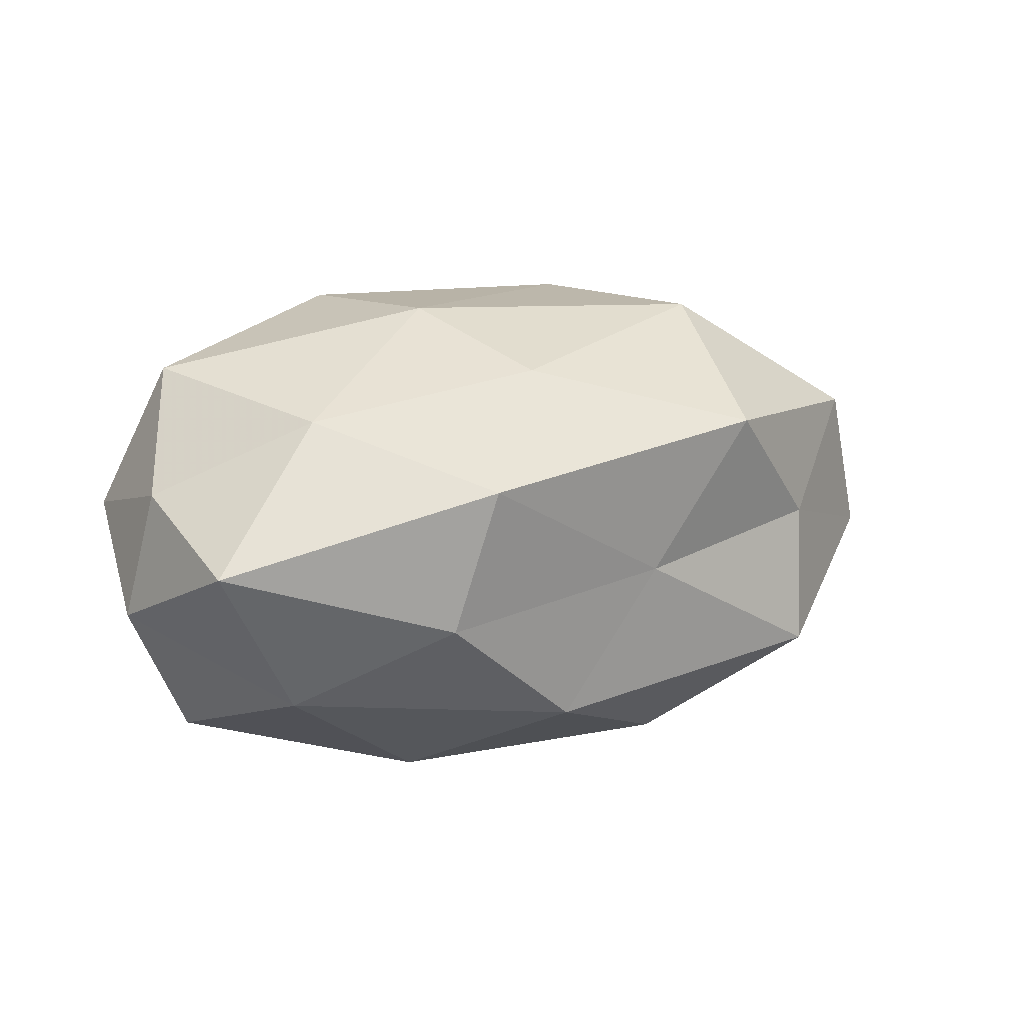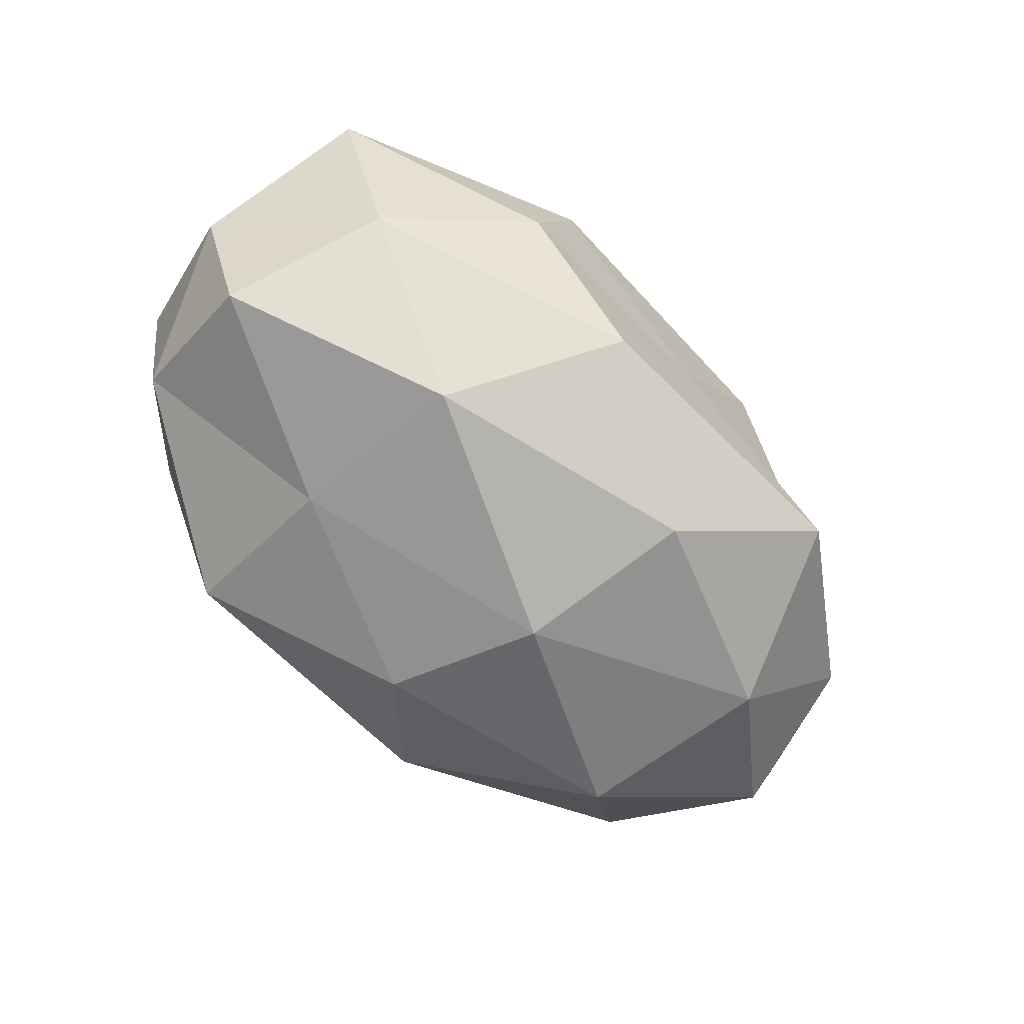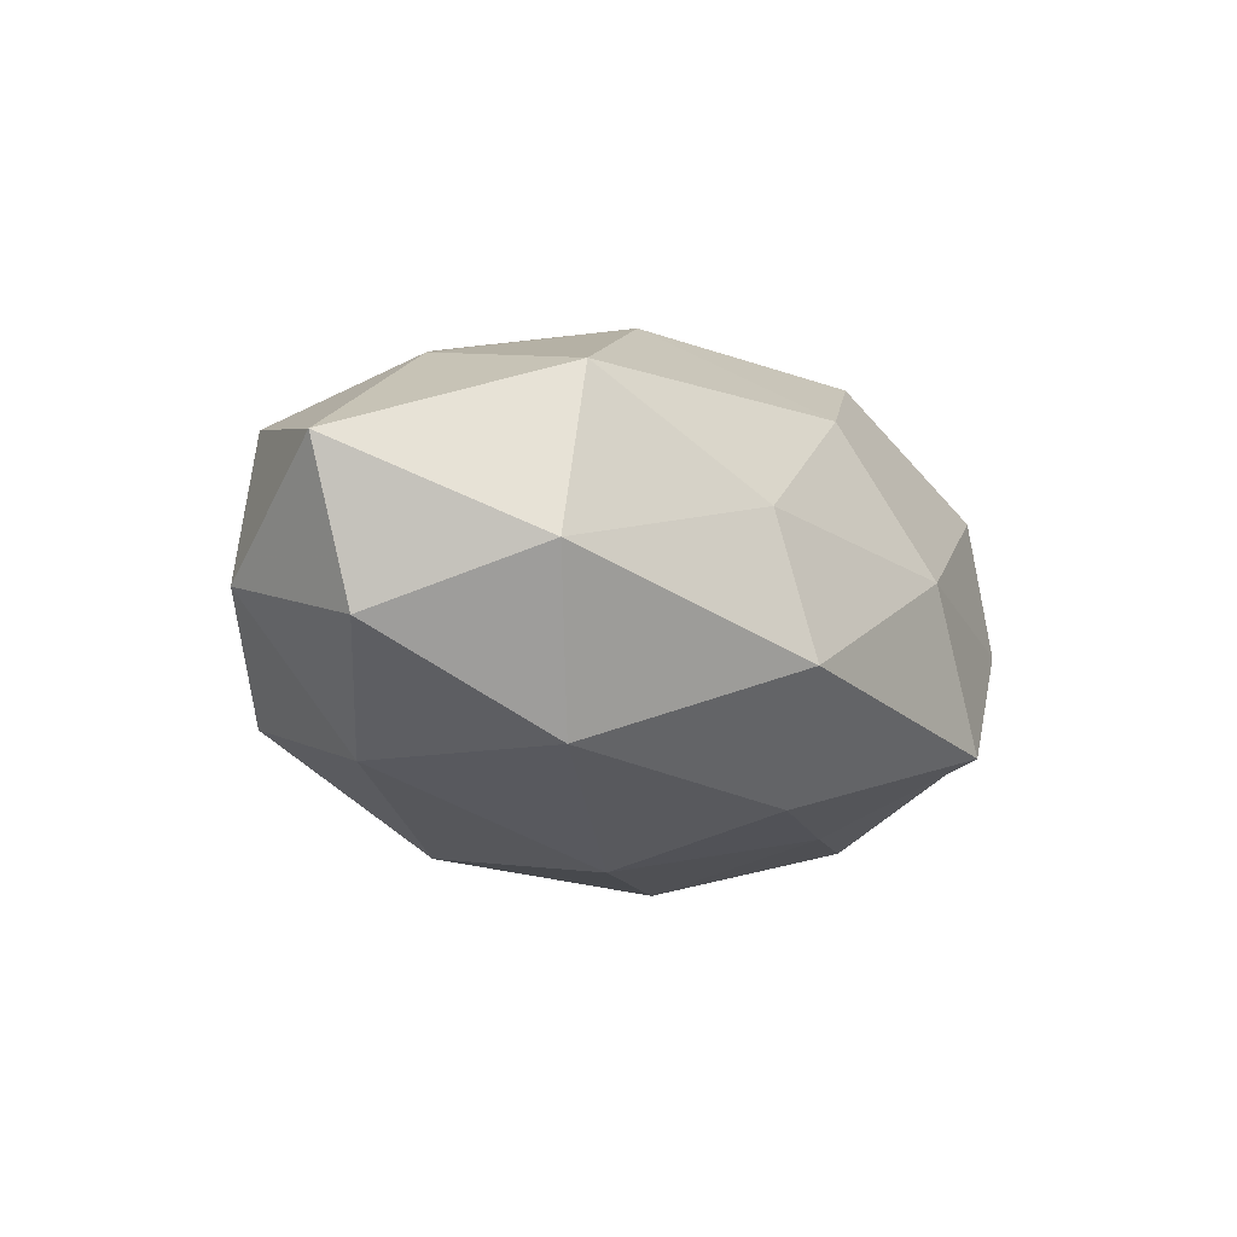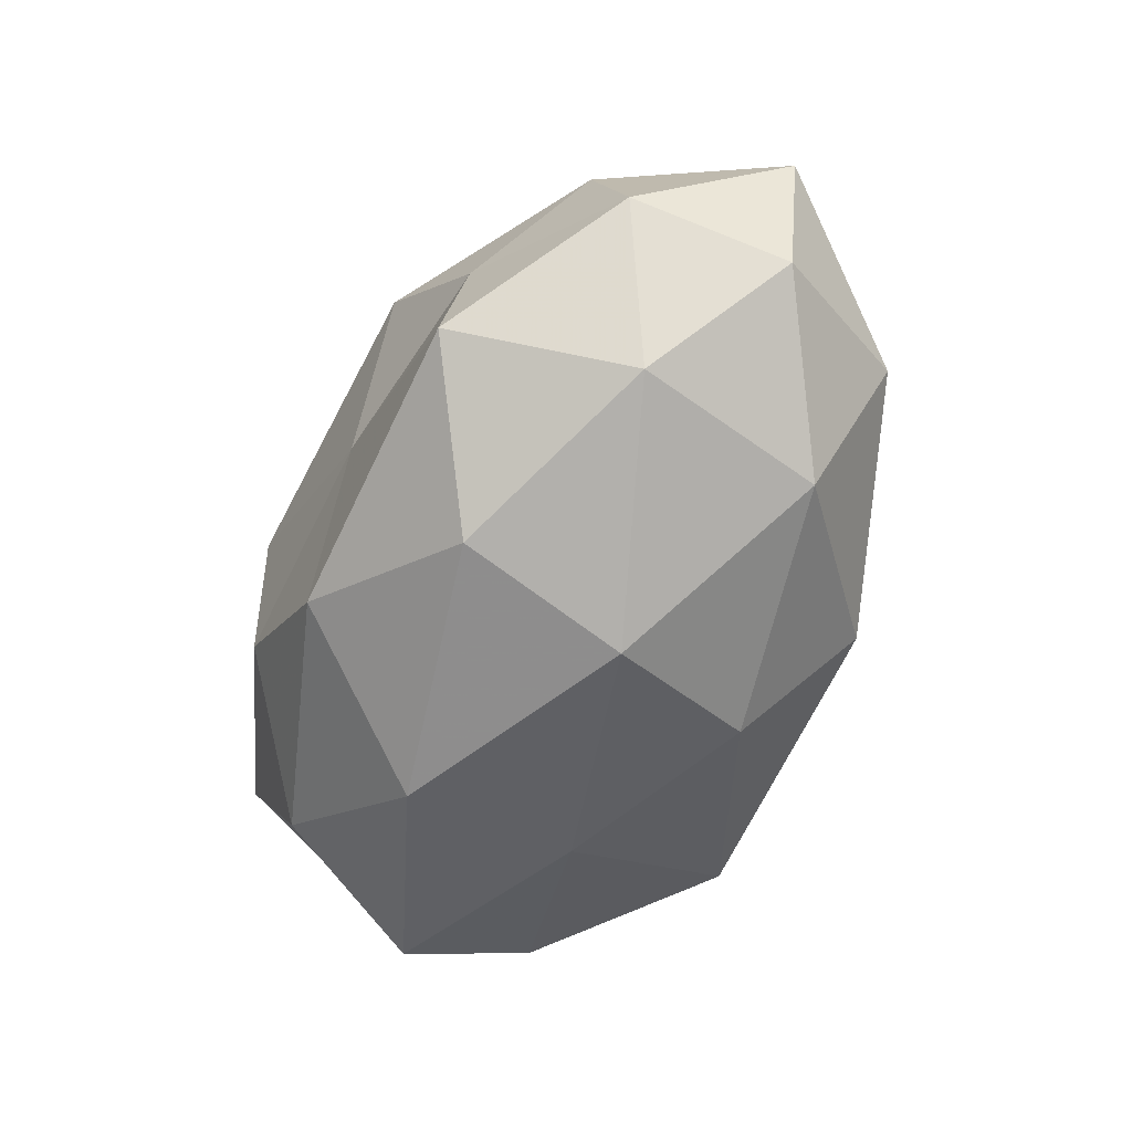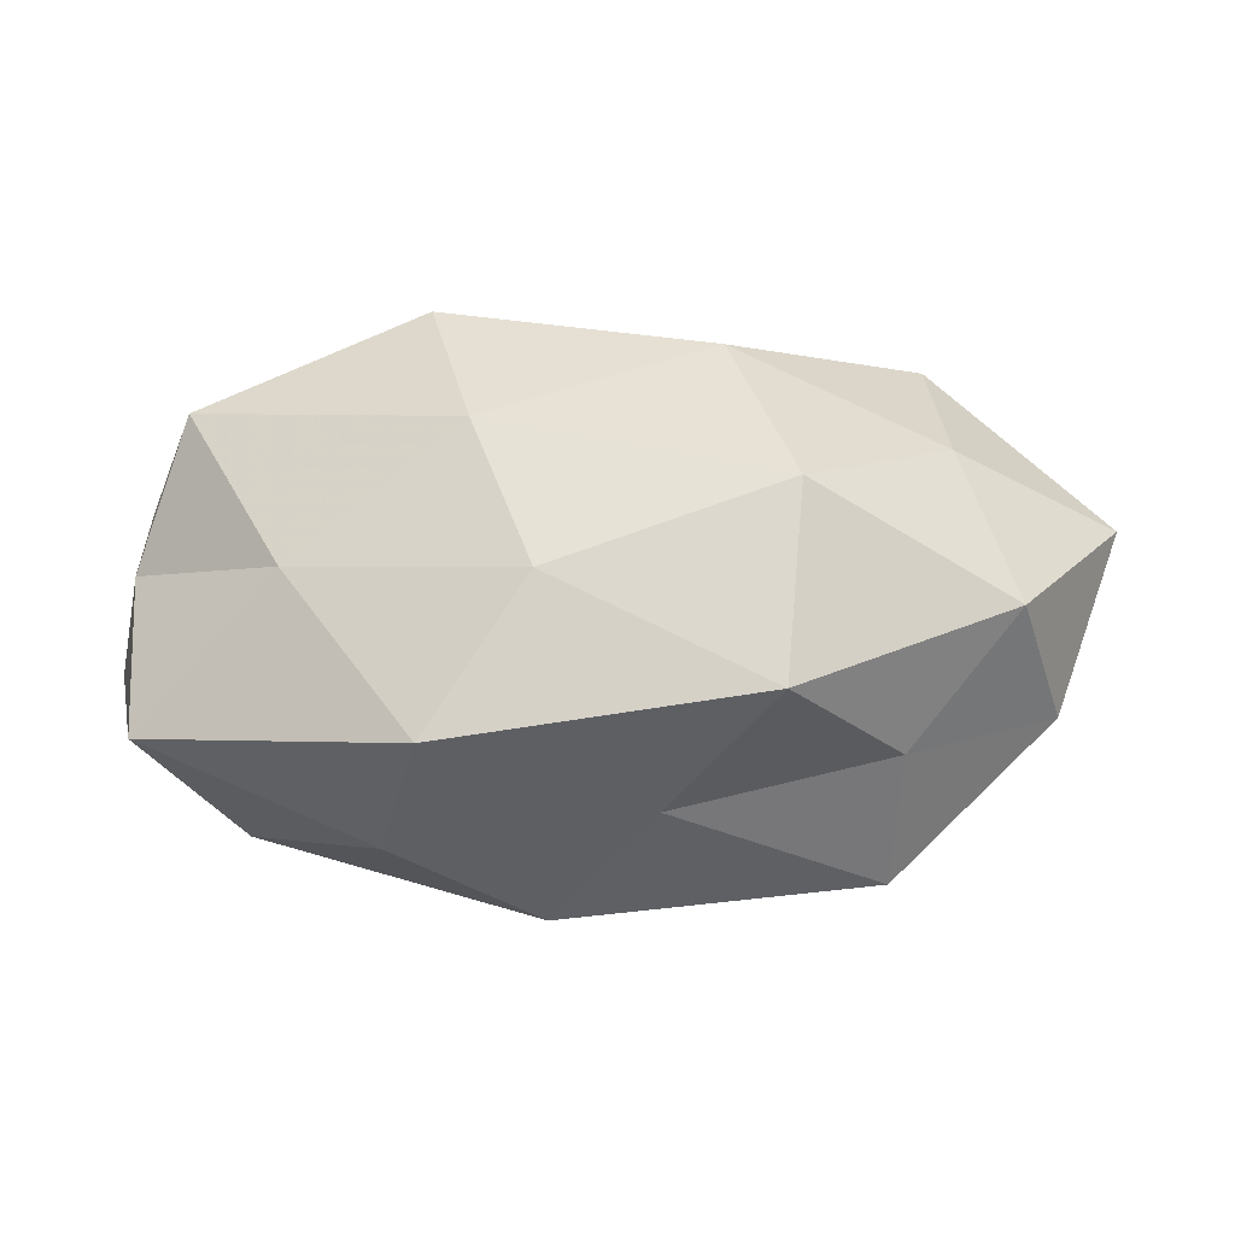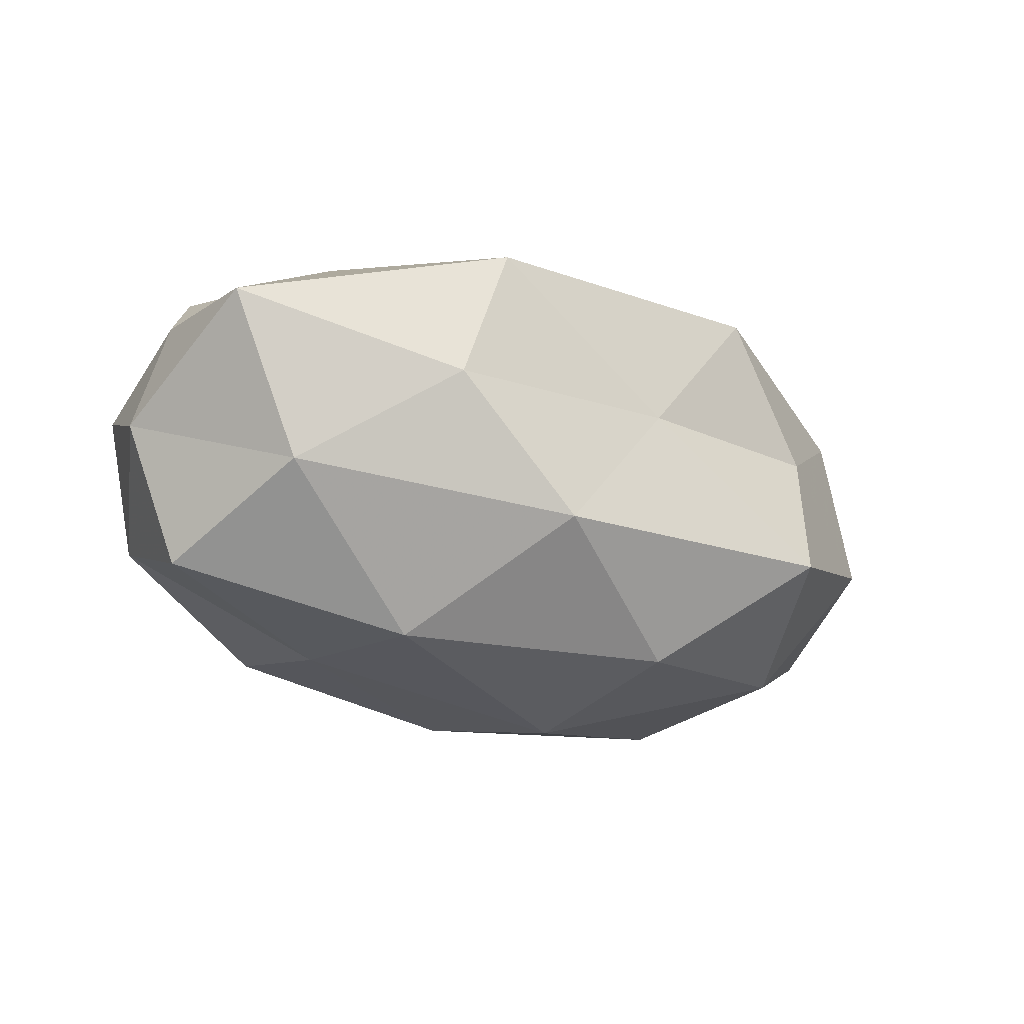
<metadata>
{"format":"obj","ext":"obj","renderer":"f3d","projection":"perspective","resolution":1024,"background":"white","views":[{"elev":16.6,"azim":-27.9,"up":"+Z"},{"elev":-74.8,"azim":-42.4,"up":"+Z"},{"elev":-13.6,"azim":127.0,"up":"+Z"},{"elev":-61.9,"azim":66.5,"up":"+Z"},{"elev":-48.4,"azim":1.2,"up":"+Y"},{"elev":-29.8,"azim":-29.3,"up":"+Z"}]}
</metadata>
<code>
v 0.05054 0.005111 -0.01024
v -0.01785 -0.01084 -0.02808
v -0.02105 -0.03096 -0.003615
v 0.0374 0.002033 0.01966
v 0.03624 0.02144 0.01523
v 0.03005 -0.02716 -0.01408
v -0.04632 -0.02276 0.004196
v -0.04754 -0.003917 0.009399
v -0.005079 -0.02862 -0.01728
v 0.002274 0.02104 -0.02374
v 0.03199 0.0159 -0.02073
v 0.03697 -0.006398 -0.02066
v -0.01029 0.03221 0.00104
v 0.02101 -0.01147 0.02749
v -0.02151 0.03018 -0.01595
v 0.01354 -0.01696 -0.02675
v -0.03067 -0.01326 0.01842
v -0.04375 -0.001536 -0.02101
v -0.04396 0.0148 -0.01223
v 0.04124 0.02231 -0.00365
v -0.03652 -0.0193 -0.01381
v 0.001926 0.02765 0.01666
v -0.02061 0.01036 -0.02307
v 0.04848 -0.01289 -0.004377
v -0.03446 0.02554 -0.001857
v 0.01678 0.0295 0.003715
v -0.05108 -0.003194 -0.005198
v 0.01887 -0.02999 0.01655
v 0.006727 -0.02936 -0.0006251
v -0.005083 -0.01961 0.02319
v -0.04856 0.01278 0.00447
v 0.009218 0.003189 -0.02942
v -0.01642 -0.03289 0.0129
v -0.01166 -0.002406 0.02837
v 0.01411 0.01095 0.02708
v -0.01653 0.01765 0.02717
v 0.04335 -0.01495 0.01327
v -0.0301 0.02527 0.01312
v 0.0127 0.03184 -0.01189
v 0.03115 -0.02462 0.002189
v -0.04168 0.007353 0.02198
v 0.05601 0.0044 0.006407
f 1 12 11
f 16 9 2
f 6 9 16
f 6 16 12
f 7 17 8
f 11 20 1
f 7 21 3
f 9 21 2
f 9 3 21
f 2 21 18
f 15 10 23
f 18 23 2
f 15 23 19
f 19 23 18
f 24 12 1
f 6 12 24
f 25 13 15
f 25 15 19
f 5 20 26
f 26 22 5
f 13 22 26
f 8 27 7
f 19 18 27
f 27 21 7
f 27 18 21
f 29 3 9
f 29 9 6
f 28 14 30
f 25 19 31
f 31 27 8
f 19 27 31
f 11 32 10
f 12 32 11
f 2 32 16
f 12 16 32
f 23 32 2
f 23 10 32
f 3 33 7
f 33 17 7
f 29 33 3
f 28 33 29
f 33 30 17
f 28 30 33
f 30 14 34
f 34 17 30
f 5 35 4
f 14 4 35
f 22 35 5
f 14 35 34
f 22 36 35
f 34 35 36
f 37 4 14
f 37 14 28
f 38 22 13
f 25 38 13
f 25 31 38
f 38 36 22
f 10 39 11
f 15 39 10
f 13 39 15
f 39 20 11
f 13 26 39
f 39 26 20
f 40 6 24
f 40 29 6
f 40 28 29
f 40 24 37
f 40 37 28
f 41 8 17
f 31 8 41
f 41 17 34
f 36 41 34
f 31 41 38
f 38 41 36
f 4 42 5
f 42 1 20
f 42 20 5
f 24 1 42
f 37 42 4
f 24 42 37

</code>
